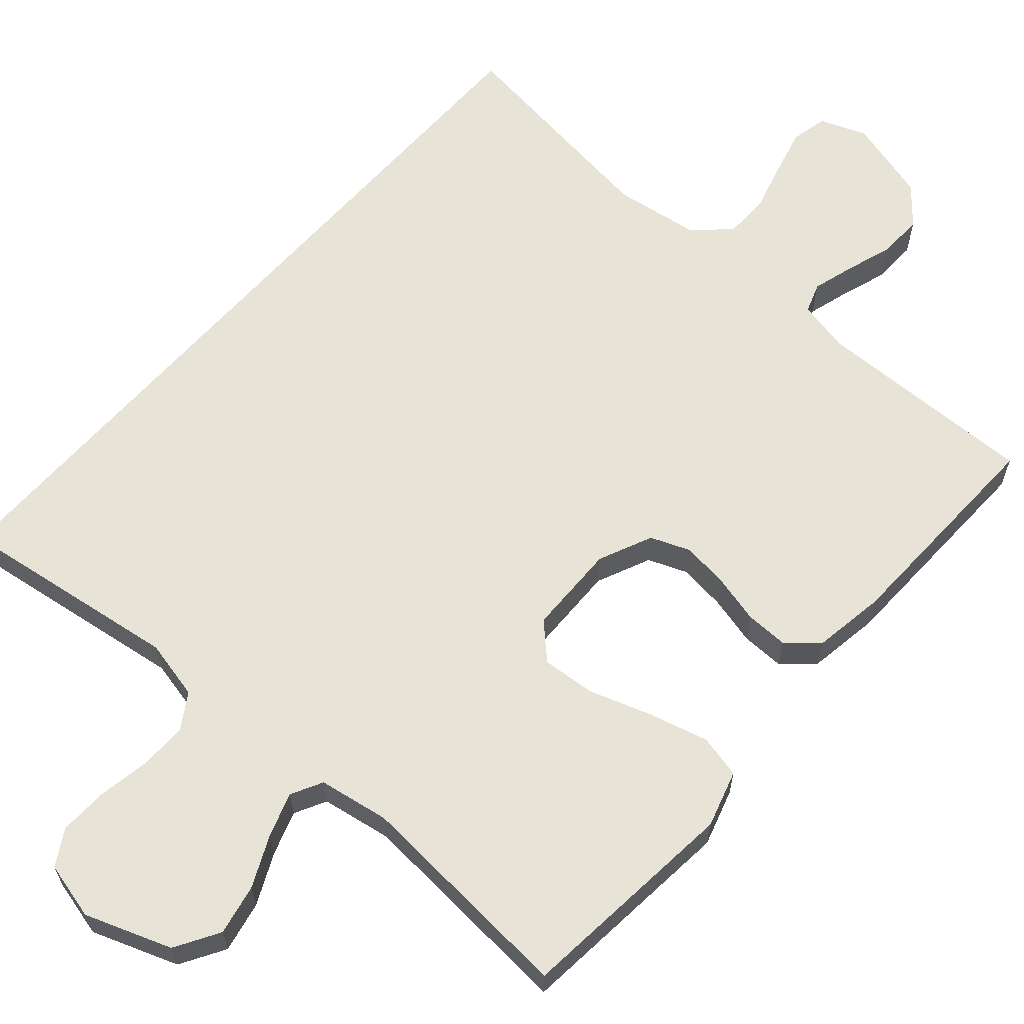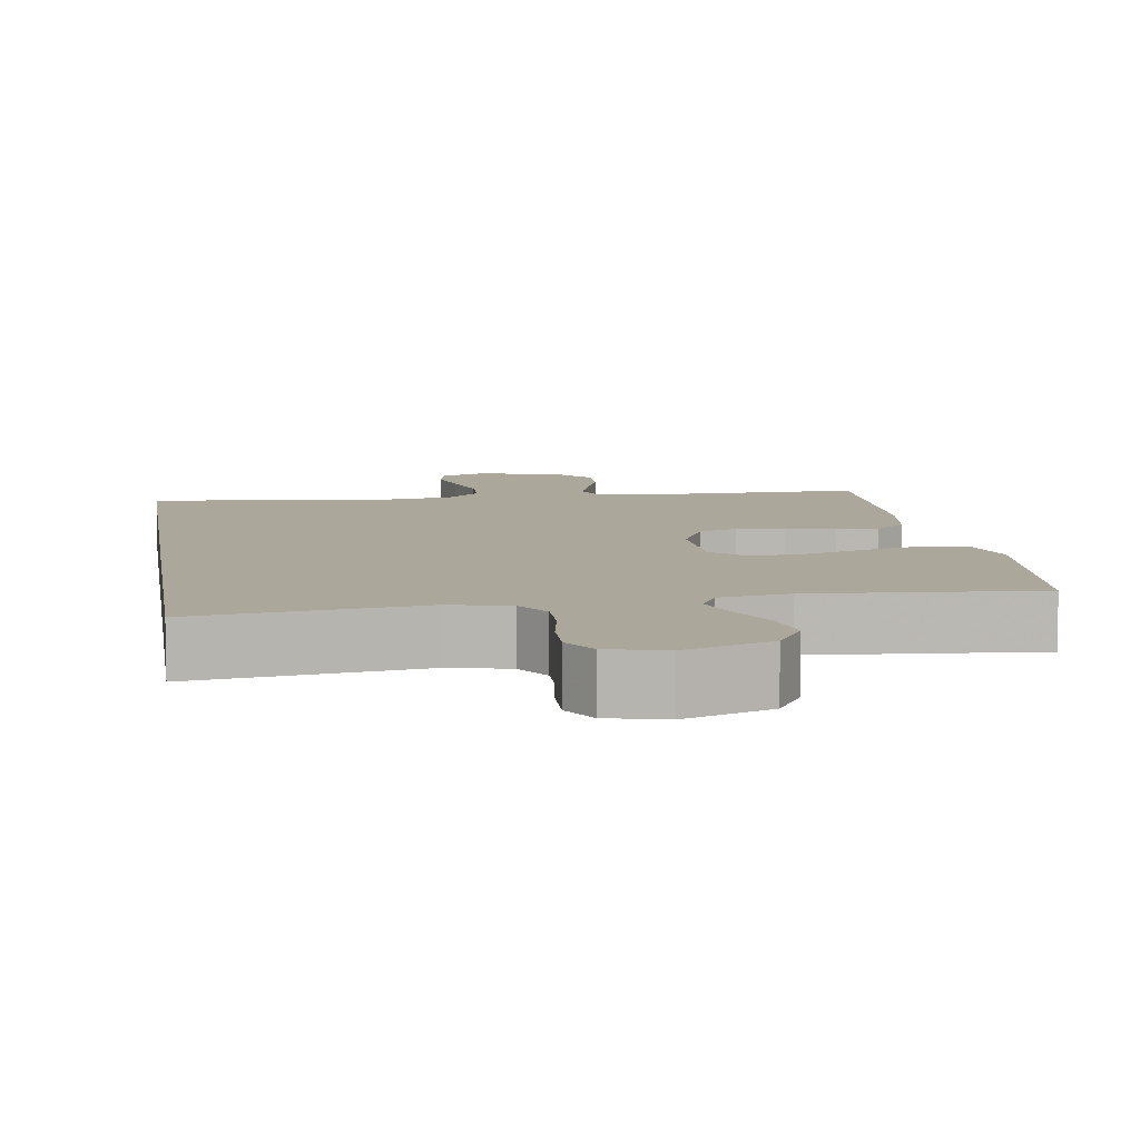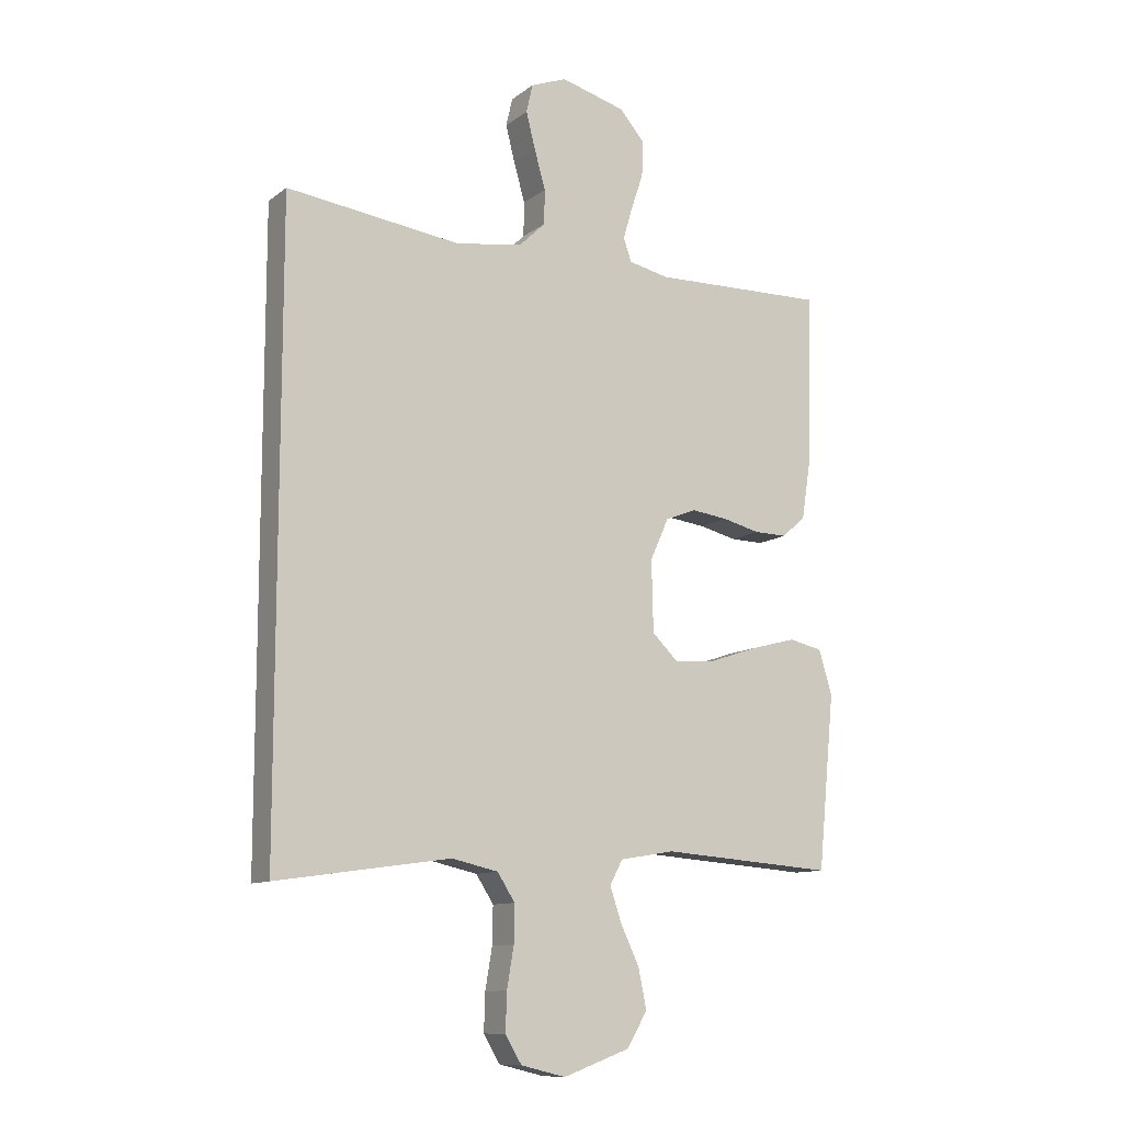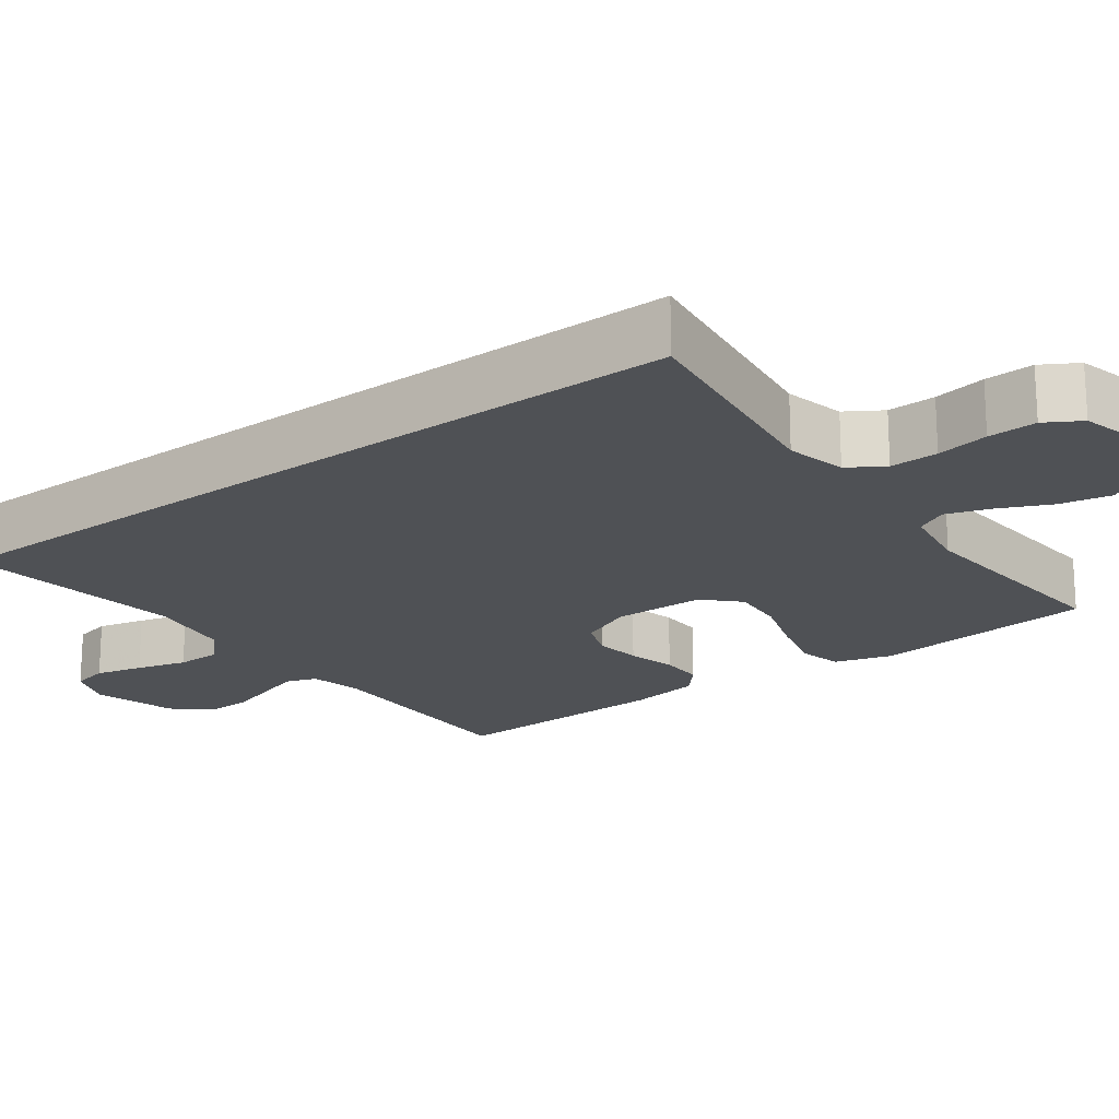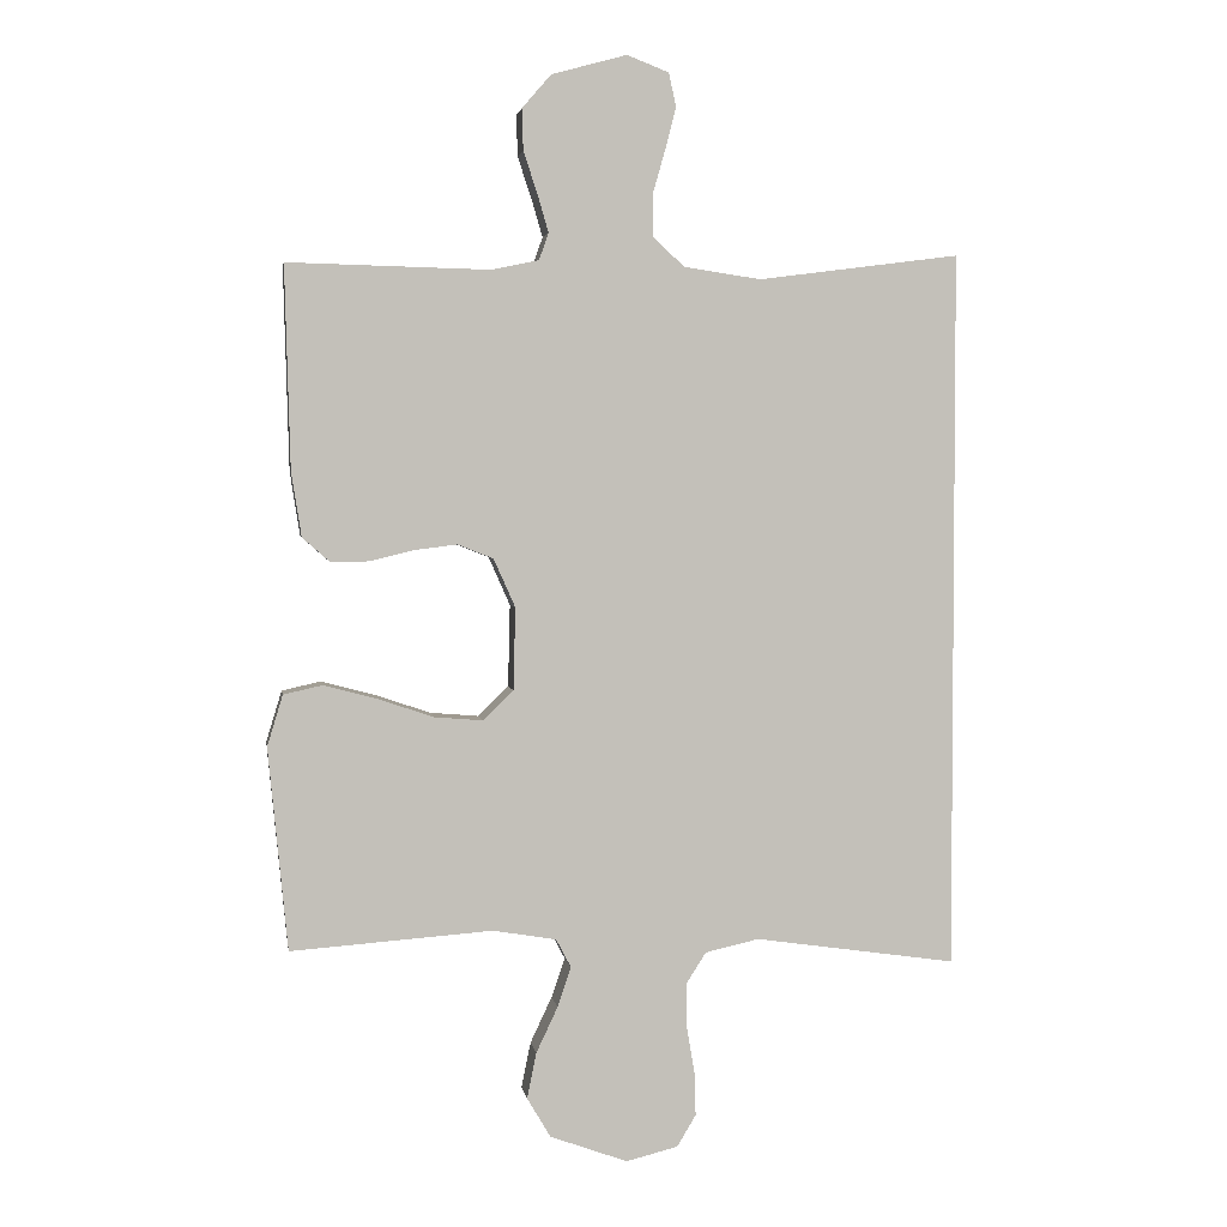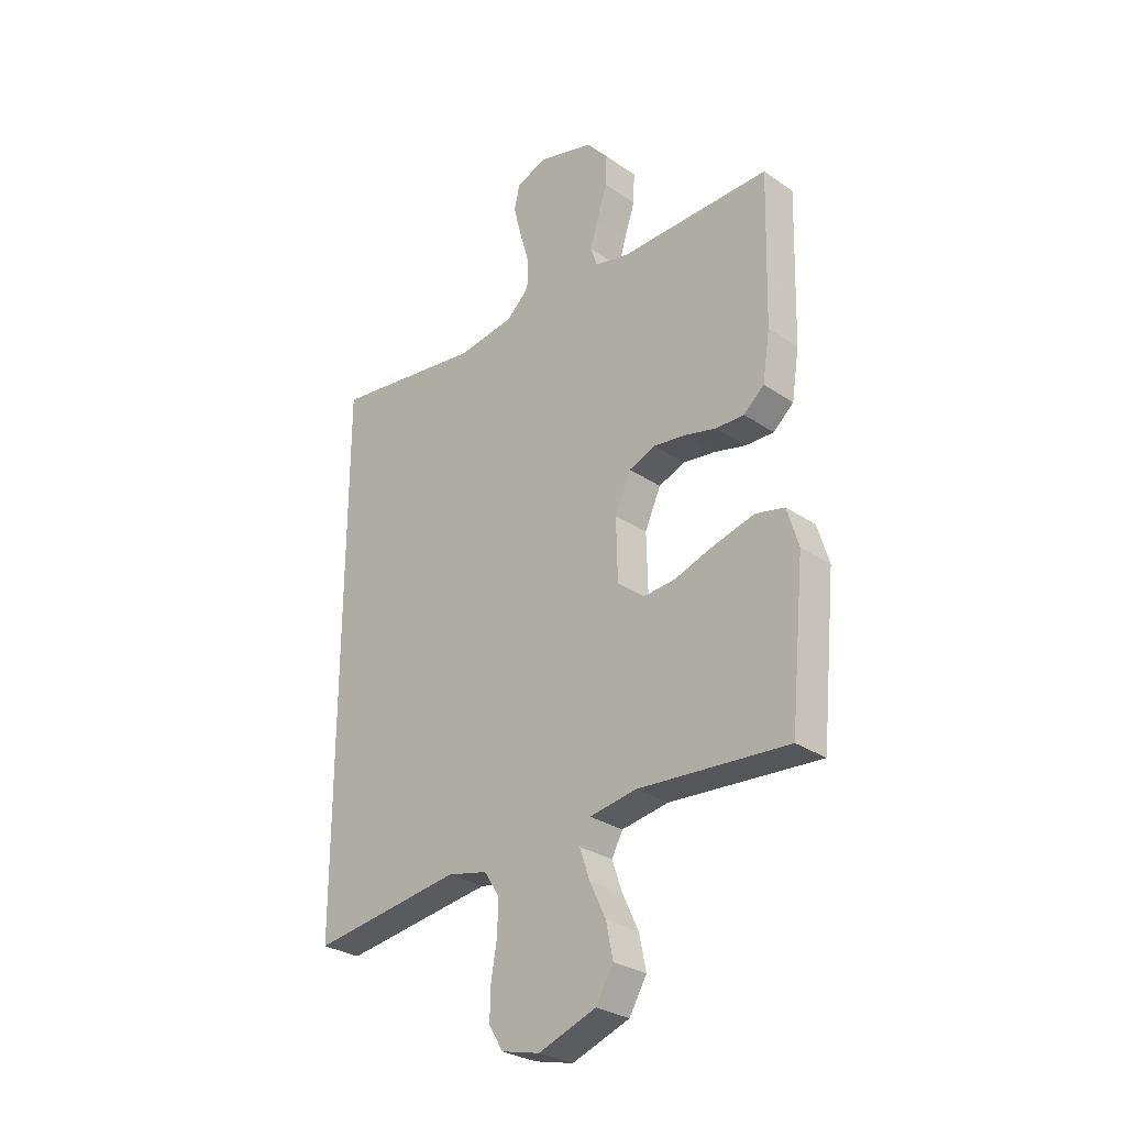
<metadata>
{"format":"obj","ext":"obj","renderer":"f3d","projection":"perspective","resolution":1024,"background":"white","views":[{"elev":62.7,"azim":-138.6,"up":"+Y"},{"elev":8.1,"azim":171.6,"up":"+Y"},{"elev":-11.0,"azim":149.8,"up":"+Z"},{"elev":-19.7,"azim":126.9,"up":"+Y"},{"elev":3.1,"azim":-8.9,"up":"+Z"},{"elev":-29.0,"azim":-135.4,"up":"+Z"}]}
</metadata>
<code>
v -0.5 0.07 0.5
v -0.2 0.07 0.493
v -0.13 0.07 0.508
v -0.116 0.07 0.548
v -0.132 0.07 0.603
v -0.153 0.07 0.666
v -0.155 0.07 0.727
v -0.112 0.07 0.777
v 0 0.07 0.808
v 0.062 0.07 0.784
v 0.073 0.07 0.735
v 0.057 0.07 0.672
v 0.038 0.07 0.605
v 0.039 0.07 0.545
v 0.085 0.07 0.501
v 0.2 0.07 0.484
v 0.5 0.07 0.523
v 0.5 0.07 -0.545
v 0.2 0.07 -0.502
v 0.12 0.07 -0.52
v 0.09 0.07 -0.567
v 0.091 0.07 -0.631
v 0.103 0.07 -0.701
v 0.105 0.07 -0.766
v 0.077 0.07 -0.813
v 0 0.07 -0.832
v -0.115 0.07 -0.79
v -0.15 0.07 -0.731
v -0.136 0.07 -0.663
v -0.104 0.07 -0.595
v -0.084 0.07 -0.536
v -0.106 0.07 -0.494
v -0.2 0.07 -0.478
v -0.5 0.07 -0.5
v -0.529 0.07 -0.2
v -0.506 0.07 -0.124
v -0.448 0.07 -0.111
v -0.369 0.07 -0.132
v -0.286 0.07 -0.16
v -0.214 0.07 -0.166
v -0.169 0.07 -0.122
v -0.166 0.07 0
v -0.198 0.07 0.072
v -0.251 0.07 0.093
v -0.314 0.07 0.085
v -0.379 0.07 0.069
v -0.436 0.07 0.068
v -0.477 0.07 0.104
v -0.492 0.07 0.2
v -0.5 0 0.5
v -0.2 0 0.493
v -0.13 0 0.508
v -0.116 0 0.548
v -0.132 0 0.603
v -0.153 0 0.666
v -0.155 0 0.727
v -0.112 0 0.777
v 0 0 0.808
v 0.062 0 0.784
v 0.073 0 0.735
v 0.057 0 0.672
v 0.038 0 0.605
v 0.039 0 0.545
v 0.085 0 0.501
v 0.2 0 0.484
v 0.5 0 0.523
v 0.5 0 -0.545
v 0.2 0 -0.502
v 0.12 0 -0.52
v 0.09 0 -0.567
v 0.091 0 -0.631
v 0.103 0 -0.701
v 0.105 0 -0.766
v 0.077 0 -0.813
v 0 0 -0.832
v -0.115 0 -0.79
v -0.15 0 -0.731
v -0.136 0 -0.663
v -0.104 0 -0.595
v -0.084 0 -0.536
v -0.106 0 -0.494
v -0.2 0 -0.478
v -0.5 0 -0.5
v -0.529 0 -0.2
v -0.506 0 -0.124
v -0.448 0 -0.111
v -0.369 0 -0.132
v -0.286 0 -0.16
v -0.214 0 -0.166
v -0.169 0 -0.122
v -0.166 0 0
v -0.198 0 0.072
v -0.251 0 0.093
v -0.314 0 0.085
v -0.379 0 0.069
v -0.436 0 0.068
v -0.477 0 0.104
v -0.492 0 0.2
f 49 1 2
f 48 49 2
f 47 48 2
f 46 47 2
f 45 46 2
f 44 45 2 3
f 43 44 3 4
f 42 43 4
f 41 42 4
f 37 38 39
f 36 37 39
f 35 36 39
f 34 35 39
f 33 34 39
f 32 33 39 40
f 31 32 40 41
f 28 29 30
f 27 28 30
f 26 27 30
f 25 26 30
f 24 25 30
f 23 24 30
f 22 23 30
f 21 22 30 31
f 31 41 4
f 21 31 4
f 20 21 4
f 16 17 18 19
f 15 16 19 20
f 11 12 13
f 10 11 13
f 9 10 13
f 8 9 13
f 7 8 13
f 6 7 13
f 5 6 13
f 4 5 13 14
f 4 14 15 20
f 51 50 98
f 51 98 97
f 51 97 96
f 51 96 95
f 51 95 94
f 52 51 94 93
f 53 52 93 92
f 53 92 91
f 53 91 90
f 88 87 86
f 88 86 85
f 88 85 84
f 88 84 83
f 88 83 82
f 89 88 82 81
f 90 89 81 80
f 79 78 77
f 79 77 76
f 79 76 75
f 79 75 74
f 79 74 73
f 79 73 72
f 79 72 71
f 80 79 71 70
f 53 90 80
f 53 80 70
f 53 70 69
f 68 67 66 65
f 69 68 65 64
f 62 61 60
f 62 60 59
f 62 59 58
f 62 58 57
f 62 57 56
f 62 56 55
f 62 55 54
f 63 62 54 53
f 69 64 63 53
f 1 50 51 2
f 2 51 52 3
f 3 52 53 4
f 4 53 54 5
f 5 54 55 6
f 6 55 56 7
f 7 56 57 8
f 8 57 58 9
f 9 58 59 10
f 10 59 60 11
f 11 60 61 12
f 12 61 62 13
f 13 62 63 14
f 14 63 64 15
f 15 64 65 16
f 16 65 66 17
f 17 66 67 18
f 18 67 68 19
f 19 68 69 20
f 20 69 70 21
f 21 70 71 22
f 22 71 72 23
f 23 72 73 24
f 24 73 74 25
f 25 74 75 26
f 26 75 76 27
f 27 76 77 28
f 28 77 78 29
f 29 78 79 30
f 30 79 80 31
f 31 80 81 32
f 32 81 82 33
f 33 82 83 34
f 34 83 84 35
f 35 84 85 36
f 36 85 86 37
f 37 86 87 38
f 38 87 88 39
f 39 88 89 40
f 40 89 90 41
f 41 90 91 42
f 42 91 92 43
f 43 92 93 44
f 44 93 94 45
f 45 94 95 46
f 46 95 96 47
f 47 96 97 48
f 48 97 98 49
f 49 98 50 1

</code>
